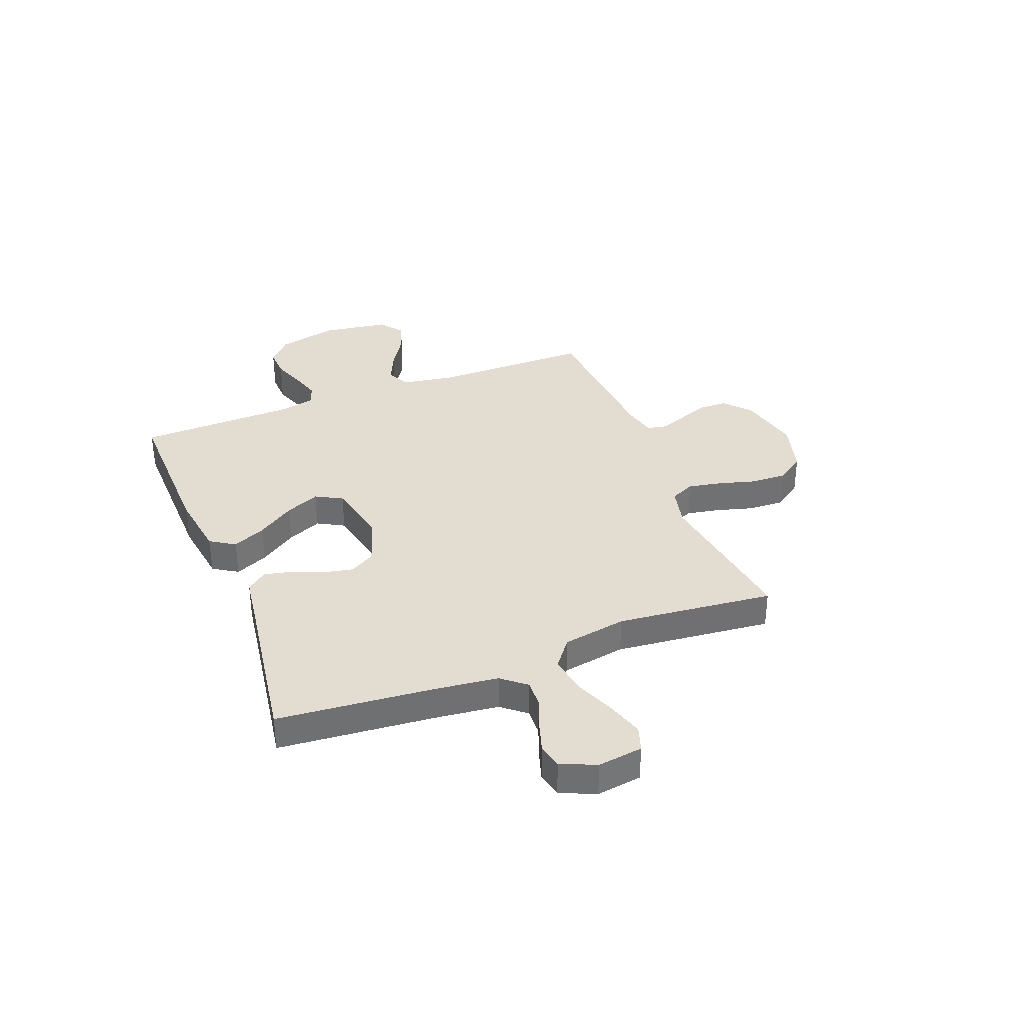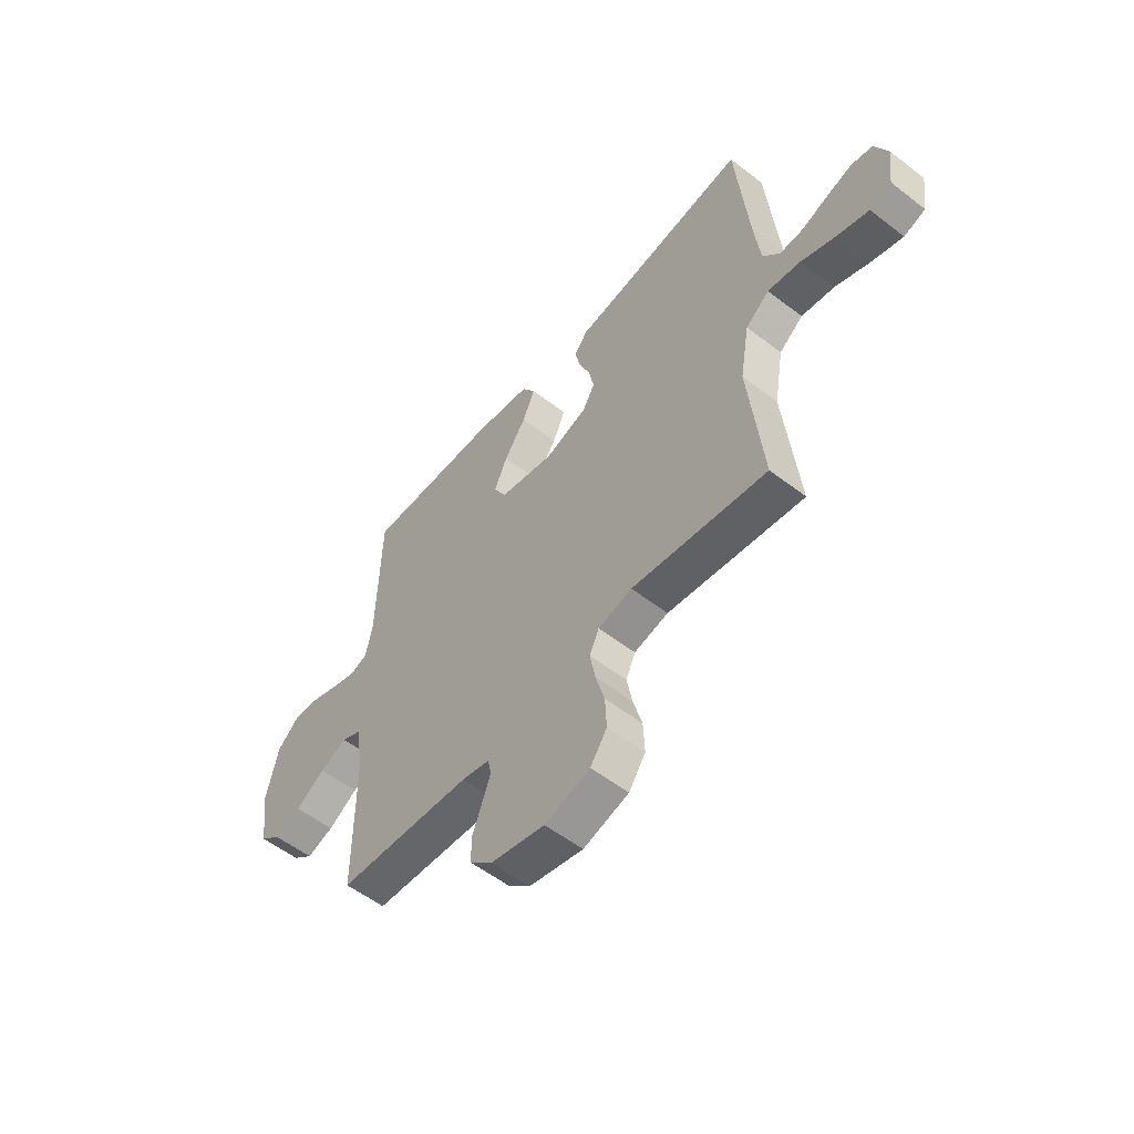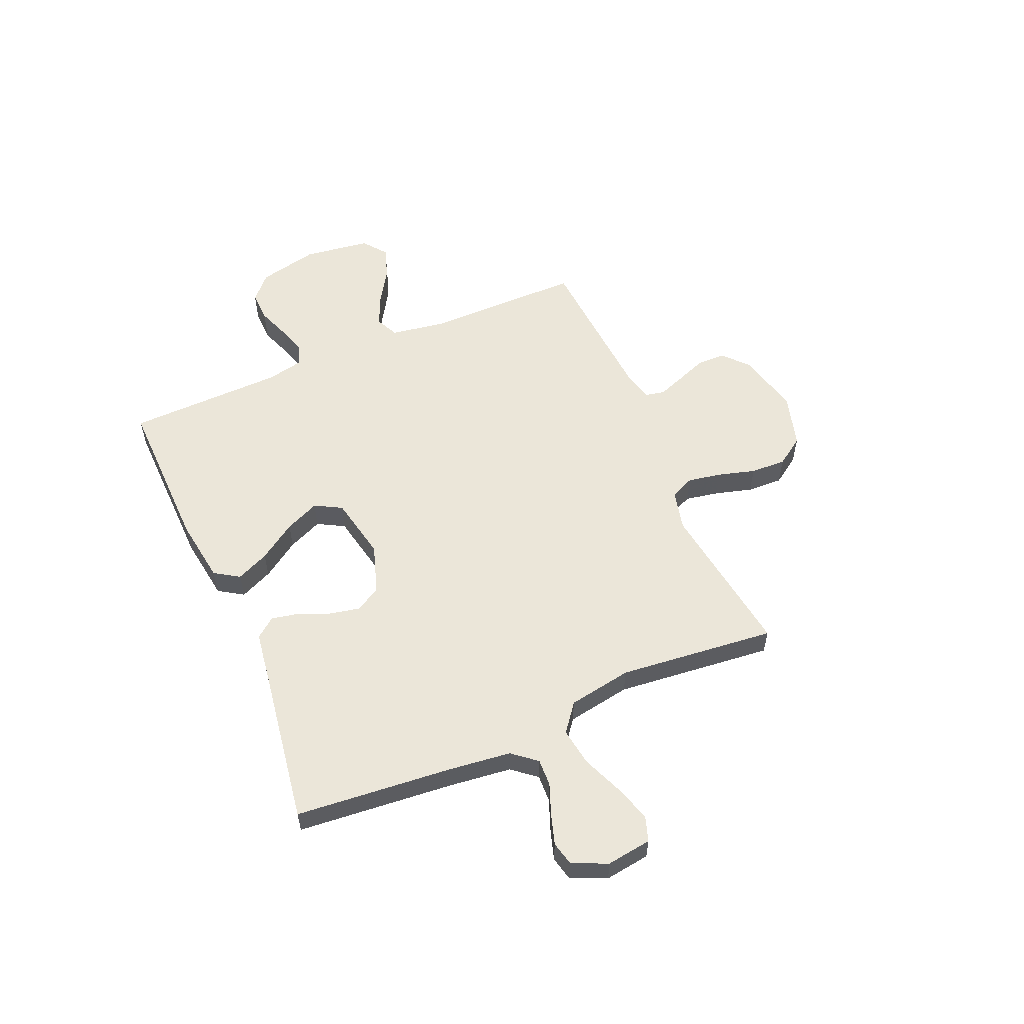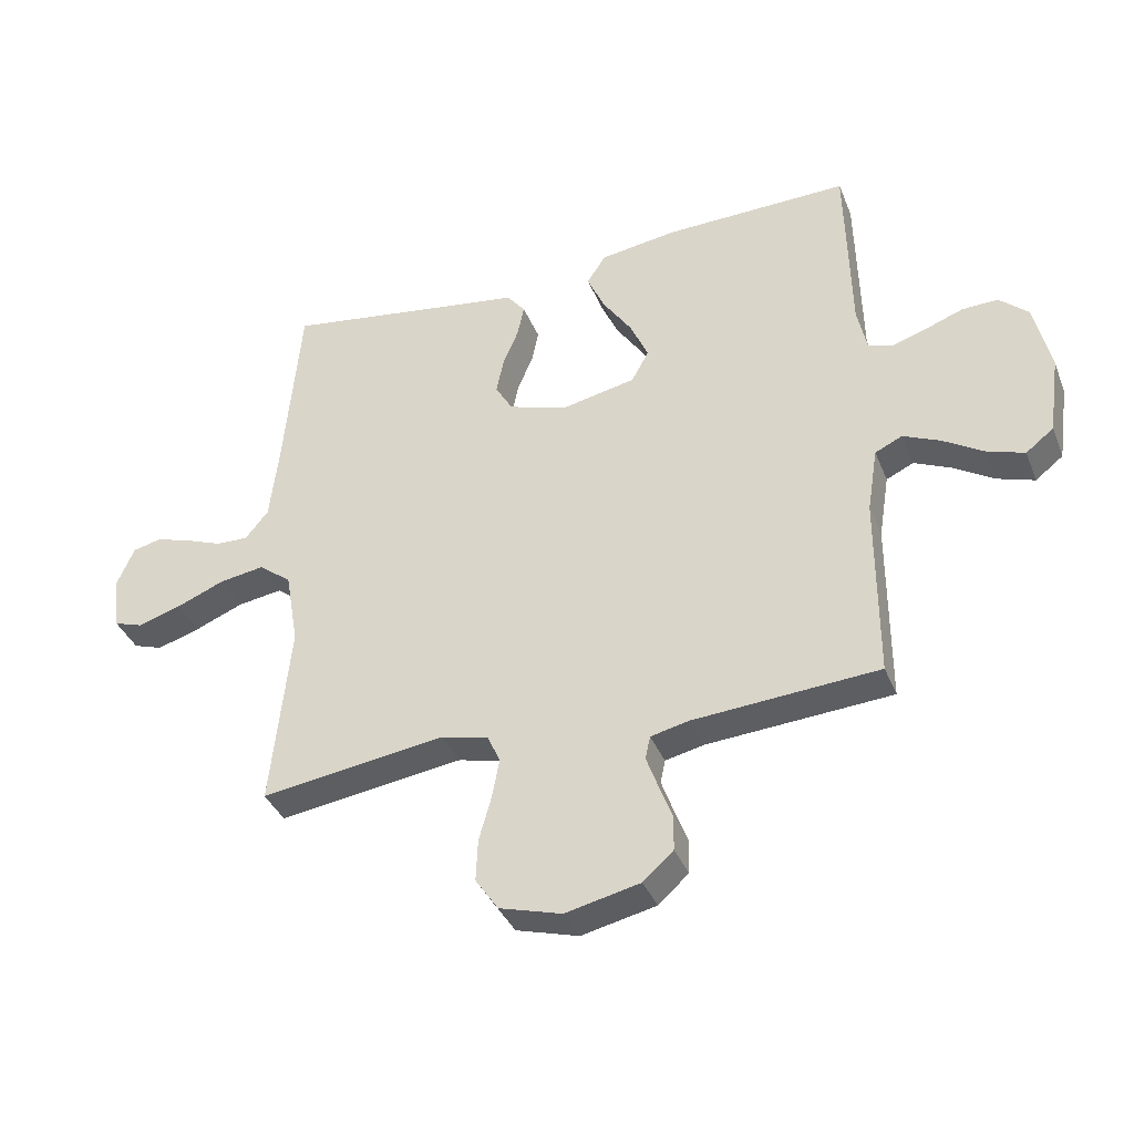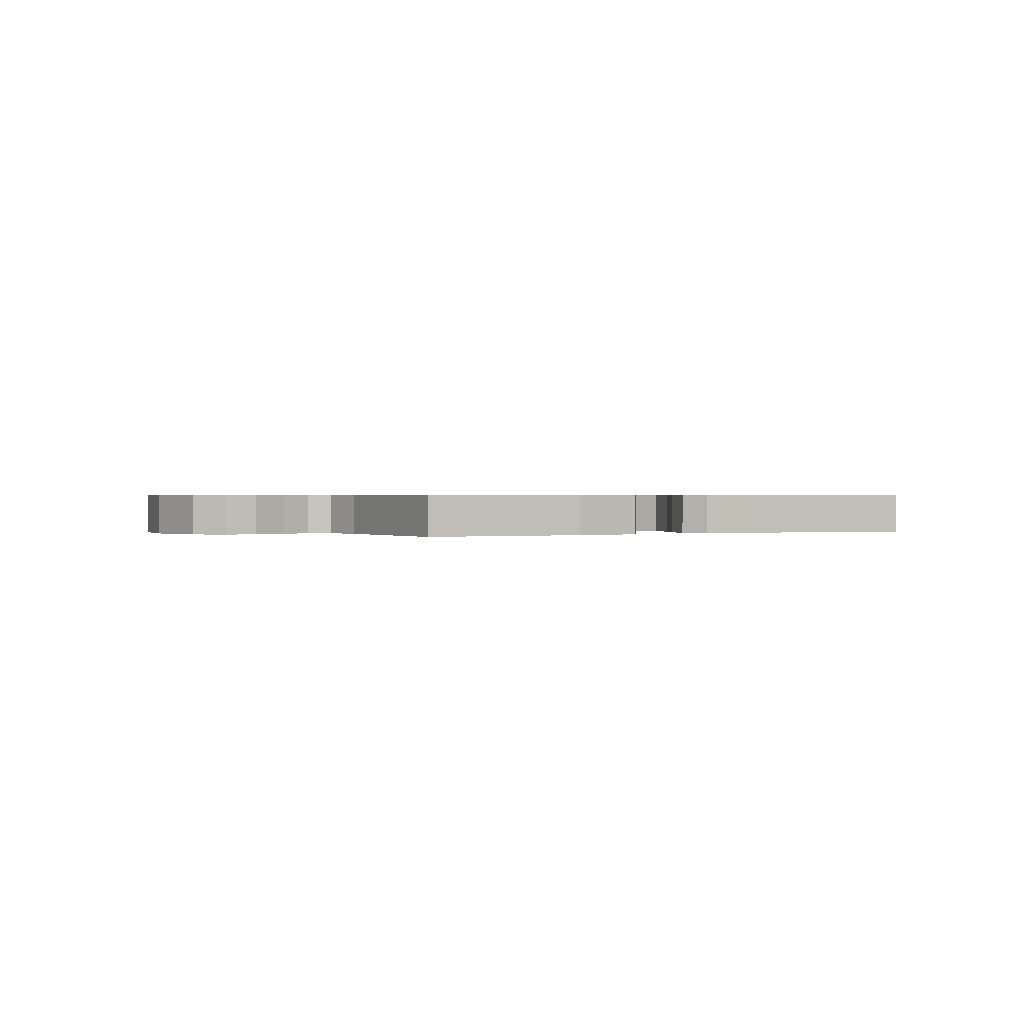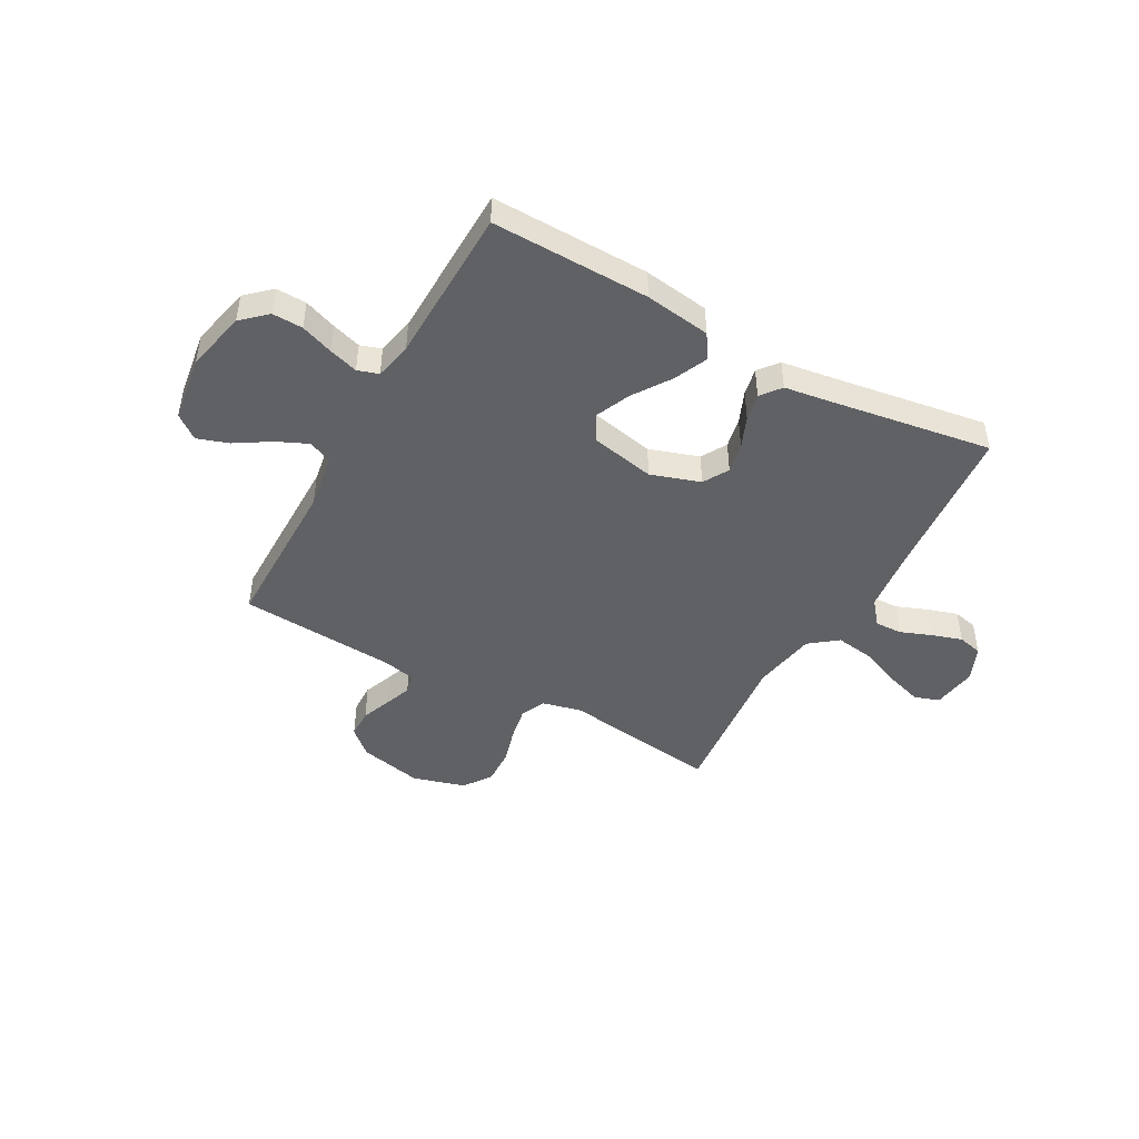
<metadata>
{"format":"obj","ext":"obj","renderer":"f3d","projection":"perspective","resolution":1024,"background":"white","views":[{"elev":35.3,"azim":68.7,"up":"+Y"},{"elev":-55.3,"azim":50.9,"up":"+Z"},{"elev":56.2,"azim":66.7,"up":"+Y"},{"elev":-37.3,"azim":-159.6,"up":"+Z"},{"elev":0.5,"azim":-27.9,"up":"+Y"},{"elev":-45.9,"azim":-28.9,"up":"+Y"}]}
</metadata>
<code>
v -0.5 0.07 0.5
v -0.2 0.07 0.494
v -0.075 0.07 0.476
v -0.045 0.07 0.429
v -0.073 0.07 0.366
v -0.121 0.07 0.295
v -0.15 0.07 0.229
v -0.122 0.07 0.178
v 0 0.07 0.153
v 0.094 0.07 0.184
v 0.122 0.07 0.232
v 0.11 0.07 0.29
v 0.085 0.07 0.35
v 0.074 0.07 0.402
v 0.104 0.07 0.44
v 0.2 0.07 0.454
v 0.5 0.07 0.5
v 0.527 0.07 0.2
v 0.541 0.07 0.081
v 0.579 0.07 0.035
v 0.631 0.07 0.037
v 0.691 0.07 0.06
v 0.748 0.07 0.078
v 0.795 0.07 0.067
v 0.824 0.07 0
v 0.812 0.07 -0.086
v 0.764 0.07 -0.102
v 0.694 0.07 -0.08
v 0.616 0.07 -0.048
v 0.543 0.07 -0.037
v 0.49 0.07 -0.078
v 0.469 0.07 -0.2
v 0.5 0.07 -0.5
v 0.2 0.07 -0.458
v 0.124 0.07 -0.476
v 0.103 0.07 -0.522
v 0.115 0.07 -0.586
v 0.135 0.07 -0.657
v 0.138 0.07 -0.725
v 0.101 0.07 -0.779
v 0 0.07 -0.808
v -0.121 0.07 -0.781
v -0.17 0.07 -0.737
v -0.171 0.07 -0.681
v -0.149 0.07 -0.624
v -0.13 0.07 -0.572
v -0.138 0.07 -0.535
v -0.2 0.07 -0.521
v -0.5 0.07 -0.5
v -0.5 0.07 -0.2
v -0.517 0.07 -0.095
v -0.561 0.07 -0.074
v -0.621 0.07 -0.101
v -0.687 0.07 -0.142
v -0.747 0.07 -0.162
v -0.792 0.07 -0.127
v -0.81 0.07 0
v -0.784 0.07 0.115
v -0.737 0.07 0.158
v -0.679 0.07 0.156
v -0.617 0.07 0.133
v -0.562 0.07 0.116
v -0.522 0.07 0.129
v -0.507 0.07 0.2
v -0.5 0 0.5
v -0.2 0 0.494
v -0.075 0 0.476
v -0.045 0 0.429
v -0.073 0 0.366
v -0.121 0 0.295
v -0.15 0 0.229
v -0.122 0 0.178
v 0 0 0.153
v 0.094 0 0.184
v 0.122 0 0.232
v 0.11 0 0.29
v 0.085 0 0.35
v 0.074 0 0.402
v 0.104 0 0.44
v 0.2 0 0.454
v 0.5 0 0.5
v 0.527 0 0.2
v 0.541 0 0.081
v 0.579 0 0.035
v 0.631 0 0.037
v 0.691 0 0.06
v 0.748 0 0.078
v 0.795 0 0.067
v 0.824 0 0
v 0.812 0 -0.086
v 0.764 0 -0.102
v 0.694 0 -0.08
v 0.616 0 -0.048
v 0.543 0 -0.037
v 0.49 0 -0.078
v 0.469 0 -0.2
v 0.5 0 -0.5
v 0.2 0 -0.458
v 0.124 0 -0.476
v 0.103 0 -0.522
v 0.115 0 -0.586
v 0.135 0 -0.657
v 0.138 0 -0.725
v 0.101 0 -0.779
v 0 0 -0.808
v -0.121 0 -0.781
v -0.17 0 -0.737
v -0.171 0 -0.681
v -0.149 0 -0.624
v -0.13 0 -0.572
v -0.138 0 -0.535
v -0.2 0 -0.521
v -0.5 0 -0.5
v -0.5 0 -0.2
v -0.517 0 -0.095
v -0.561 0 -0.074
v -0.621 0 -0.101
v -0.687 0 -0.142
v -0.747 0 -0.162
v -0.792 0 -0.127
v -0.81 0 0
v -0.784 0 0.115
v -0.737 0 0.158
v -0.679 0 0.156
v -0.617 0 0.133
v -0.562 0 0.116
v -0.522 0 0.129
v -0.507 0 0.2
f 59 60 61
f 58 59 61
f 57 58 61
f 56 57 61
f 55 56 61
f 54 55 61
f 53 54 61
f 52 53 61 62
f 51 52 62 63
f 48 49 50
f 51 63 64
f 50 51 64
f 48 50 64
f 47 48 64
f 43 44 45
f 42 43 45
f 41 42 45
f 40 41 45
f 39 40 45
f 38 39 45
f 37 38 45
f 36 37 45 46
f 35 36 46 47
f 32 33 34
f 35 47 64
f 34 35 64
f 32 34 64
f 31 32 64
f 27 28 29
f 26 27 29
f 25 26 29
f 24 25 29
f 23 24 29
f 22 23 29
f 21 22 29
f 20 21 29 30
f 30 31 64
f 20 30 64
f 19 20 64
f 16 17 18
f 16 18 19
f 15 16 19
f 14 15 19
f 13 14 19
f 12 13 19
f 4 5 6
f 3 4 6
f 2 3 6
f 1 2 6
f 64 1 6
f 64 6 7
f 11 12 19
f 10 11 19
f 9 10 19
f 9 19 64
f 8 9 64
f 7 8 64
f 125 124 123
f 125 123 122
f 125 122 121
f 125 121 120
f 125 120 119
f 125 119 118
f 125 118 117
f 126 125 117 116
f 127 126 116 115
f 114 113 112
f 128 127 115
f 128 115 114
f 128 114 112
f 128 112 111
f 109 108 107
f 109 107 106
f 109 106 105
f 109 105 104
f 109 104 103
f 109 103 102
f 109 102 101
f 110 109 101 100
f 111 110 100 99
f 98 97 96
f 128 111 99
f 128 99 98
f 128 98 96
f 128 96 95
f 93 92 91
f 93 91 90
f 93 90 89
f 93 89 88
f 93 88 87
f 93 87 86
f 93 86 85
f 94 93 85 84
f 128 95 94
f 128 94 84
f 128 84 83
f 82 81 80
f 83 82 80
f 83 80 79
f 83 79 78
f 83 78 77
f 83 77 76
f 70 69 68
f 70 68 67
f 70 67 66
f 70 66 65
f 70 65 128
f 71 70 128
f 83 76 75
f 83 75 74
f 83 74 73
f 128 83 73
f 128 73 72
f 128 72 71
f 1 65 66 2
f 2 66 67 3
f 3 67 68 4
f 4 68 69 5
f 5 69 70 6
f 6 70 71 7
f 7 71 72 8
f 8 72 73 9
f 9 73 74 10
f 10 74 75 11
f 11 75 76 12
f 12 76 77 13
f 13 77 78 14
f 14 78 79 15
f 15 79 80 16
f 16 80 81 17
f 17 81 82 18
f 18 82 83 19
f 19 83 84 20
f 20 84 85 21
f 21 85 86 22
f 22 86 87 23
f 23 87 88 24
f 24 88 89 25
f 25 89 90 26
f 26 90 91 27
f 27 91 92 28
f 28 92 93 29
f 29 93 94 30
f 30 94 95 31
f 31 95 96 32
f 32 96 97 33
f 33 97 98 34
f 34 98 99 35
f 35 99 100 36
f 36 100 101 37
f 37 101 102 38
f 38 102 103 39
f 39 103 104 40
f 40 104 105 41
f 41 105 106 42
f 42 106 107 43
f 43 107 108 44
f 44 108 109 45
f 45 109 110 46
f 46 110 111 47
f 47 111 112 48
f 48 112 113 49
f 49 113 114 50
f 50 114 115 51
f 51 115 116 52
f 52 116 117 53
f 53 117 118 54
f 54 118 119 55
f 55 119 120 56
f 56 120 121 57
f 57 121 122 58
f 58 122 123 59
f 59 123 124 60
f 60 124 125 61
f 61 125 126 62
f 62 126 127 63
f 63 127 128 64
f 64 128 65 1

</code>
